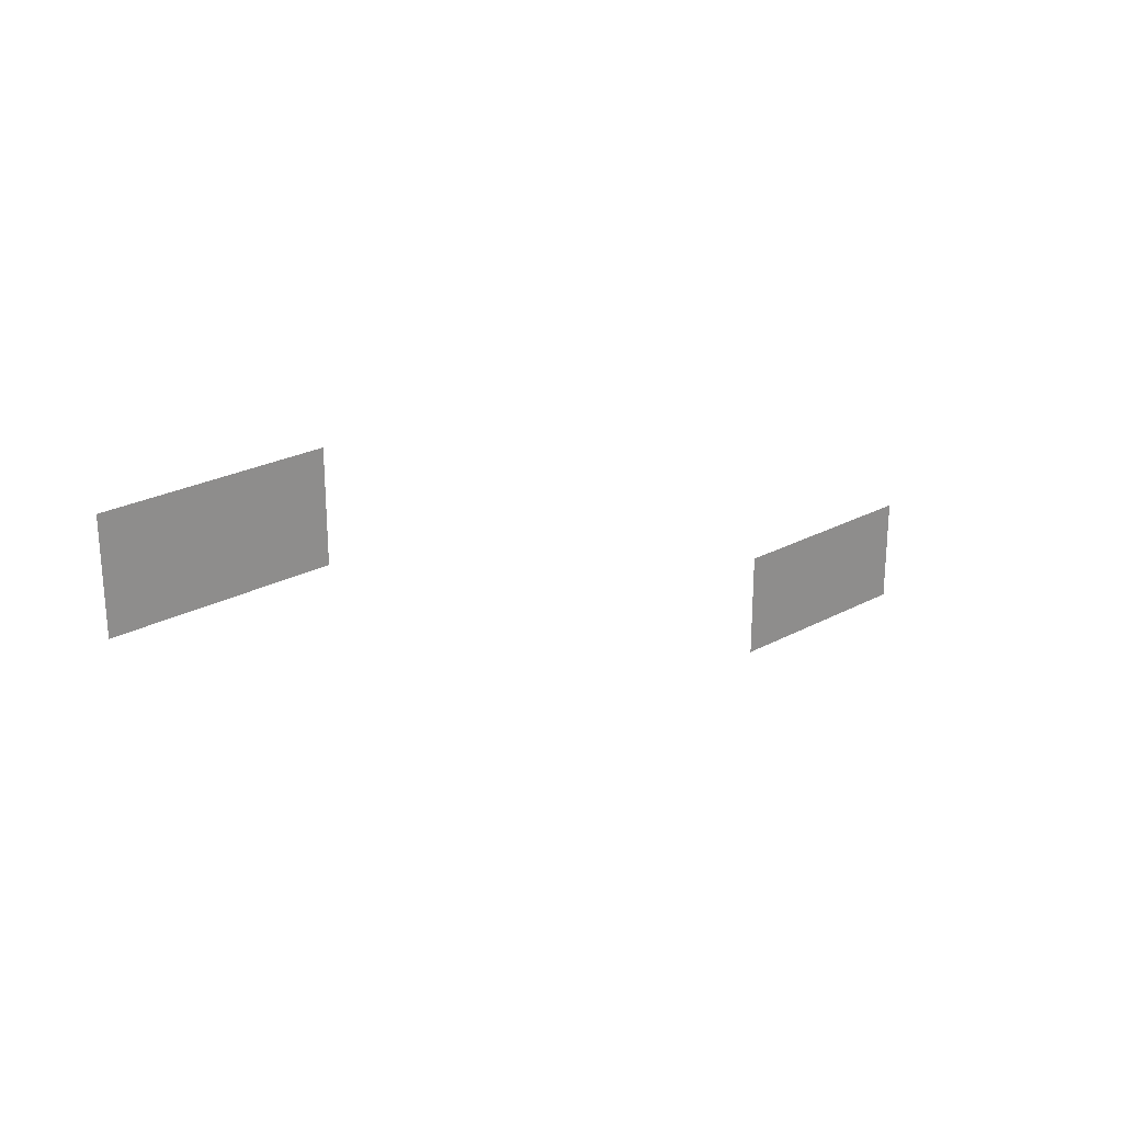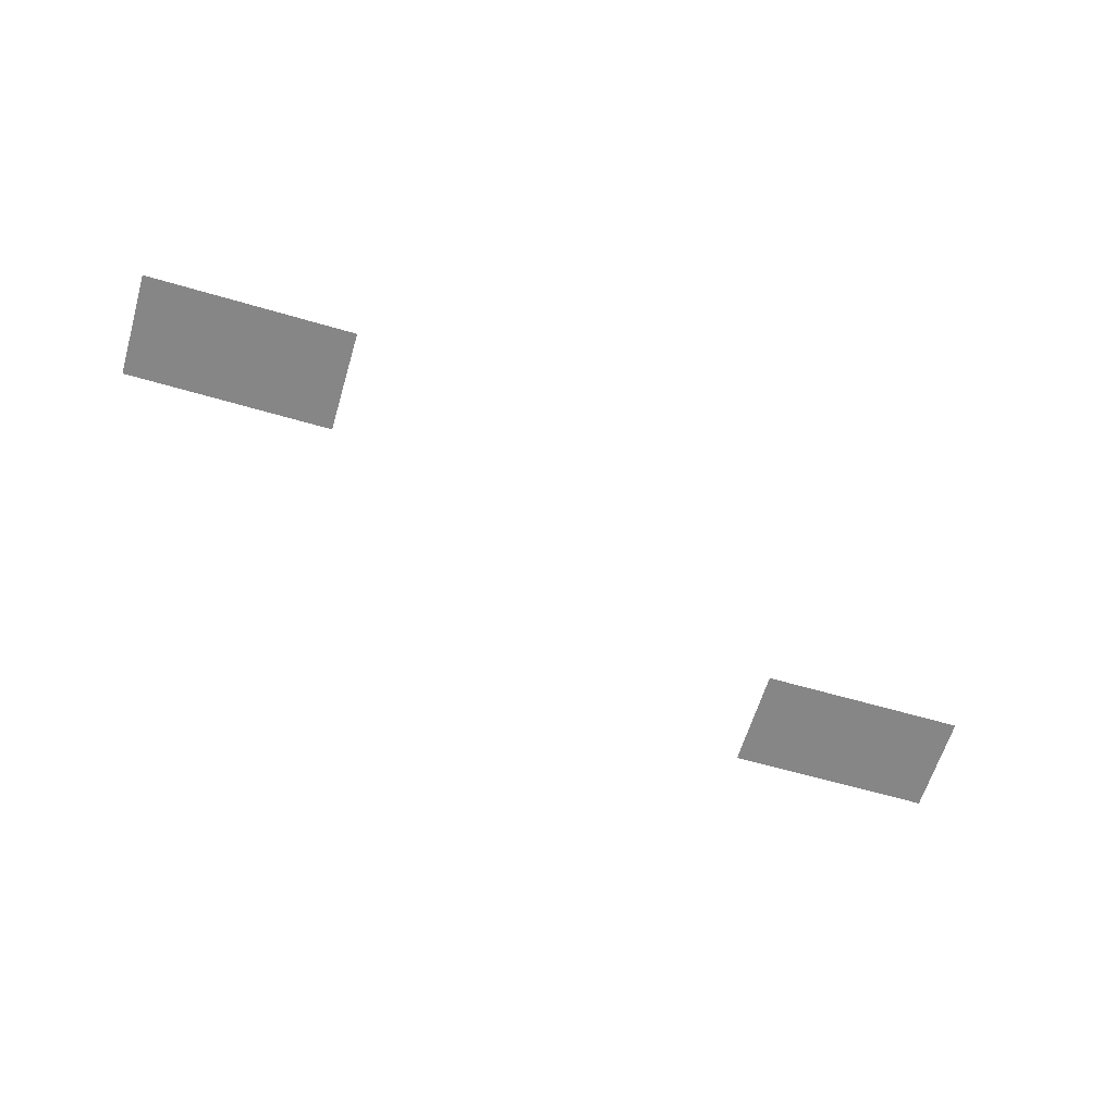
<metadata>
{"format":"obj","ext":"obj","renderer":"f3d","projection":"perspective","resolution":1024,"background":"white","views":[{"elev":24.1,"azim":138.1,"up":"+Y"},{"elev":-62.2,"azim":163.5,"up":"+Z"}]}
</metadata>
<code>
v -2416 288 3.754e+04
v -2416 1056 3.754e+04
v -2064 1056 3.754e+04
v -2064 288 3.754e+04
v -2416 288 3.754e+04
v -2064 1056 3.754e+04
v -2032 288 3.754e+04
v -2032 1056 3.754e+04
v -1972 1056 3.754e+04
v -1972 288 3.754e+04
v -2032 288 3.754e+04
v -1972 1056 3.754e+04
v -2064 288 3.754e+04
v -2064 1056 3.754e+04
v -2032 1056 3.754e+04
v -2032 288 3.754e+04
v -2064 288 3.754e+04
v -2032 1056 3.754e+04
v -3008 288 3.754e+04
v -3008 1056 3.754e+04
v -2448 1056 3.754e+04
v -2448 288 3.754e+04
v -3008 288 3.754e+04
v -2448 1056 3.754e+04
v -2448 288 3.754e+04
v -2448 1056 3.754e+04
v -2416 1056 3.754e+04
v -2416 288 3.754e+04
v -2448 288 3.754e+04
v -2416 1056 3.754e+04
v -1472 288 3.754e+04
v -1972 288 3.754e+04
v -1972 1056 3.754e+04
v -1472 1056 3.754e+04
v -1472 288 3.754e+04
v -1972 1056 3.754e+04
v 2240 2080 3.766e+04
v 2240 2848 3.766e+04
v 3776 2848 3.766e+04
v 3776 2080 3.766e+04
v 2240 2080 3.766e+04
v 3776 2848 3.766e+04
f 1 2 3
f 4 5 6
f 7 8 9
f 10 11 12
f 13 14 15
f 16 17 18
f 19 20 21
f 22 23 24
f 25 26 27
f 28 29 30
f 31 32 33
f 34 35 36
f 37 38 39
f 40 41 42

</code>
